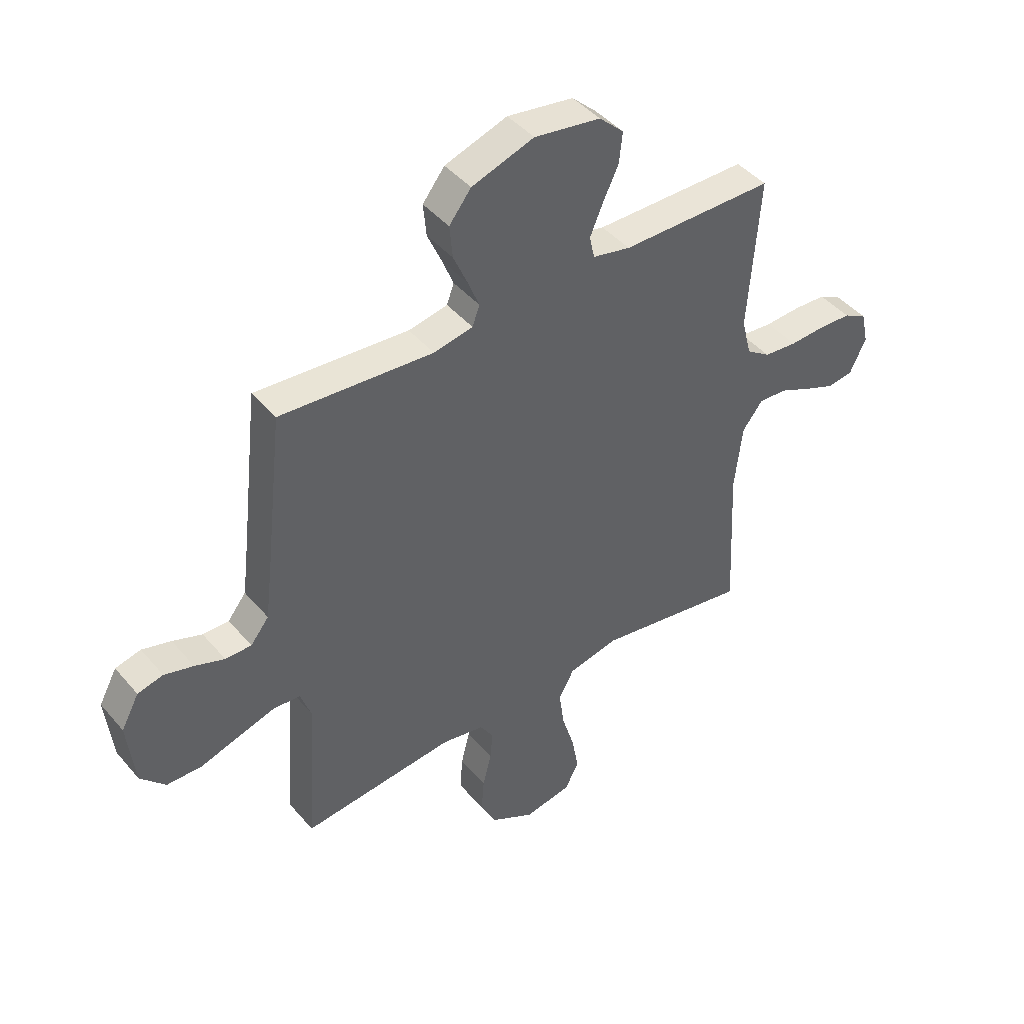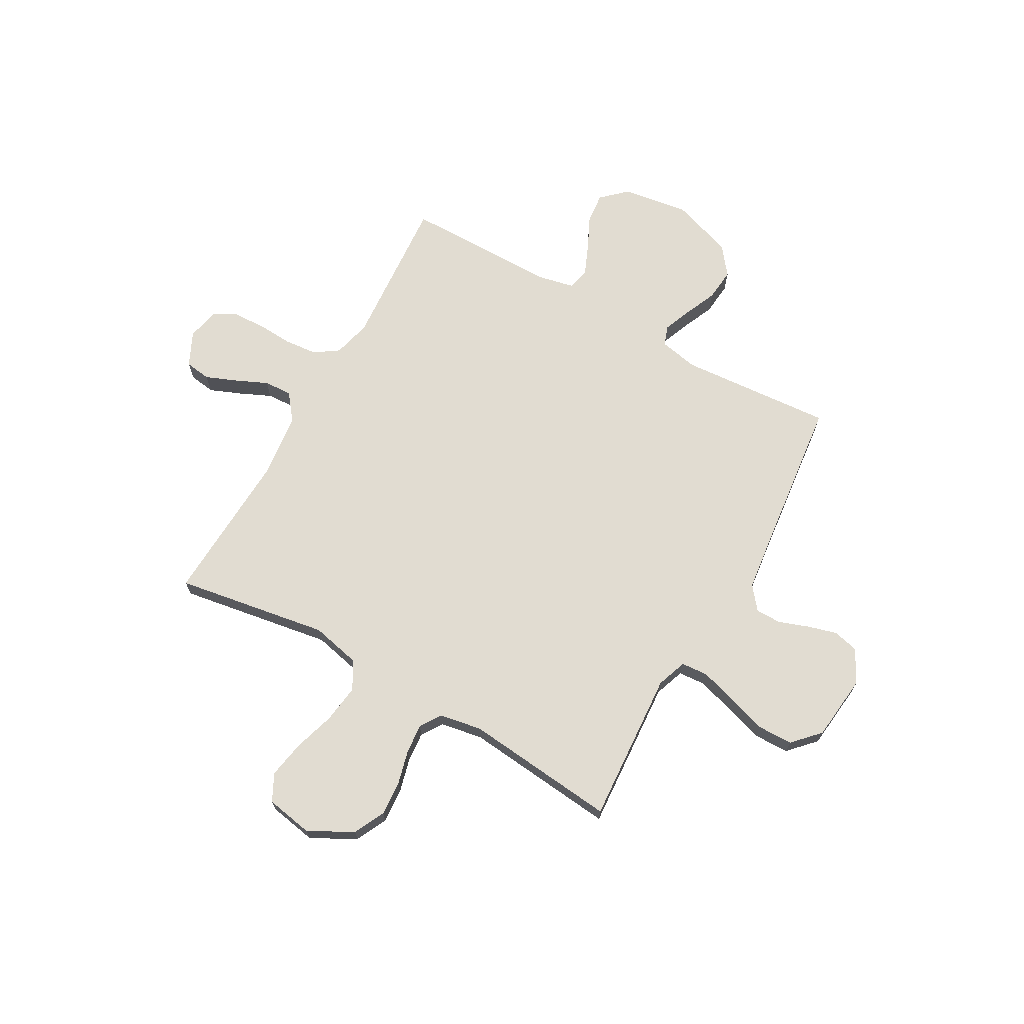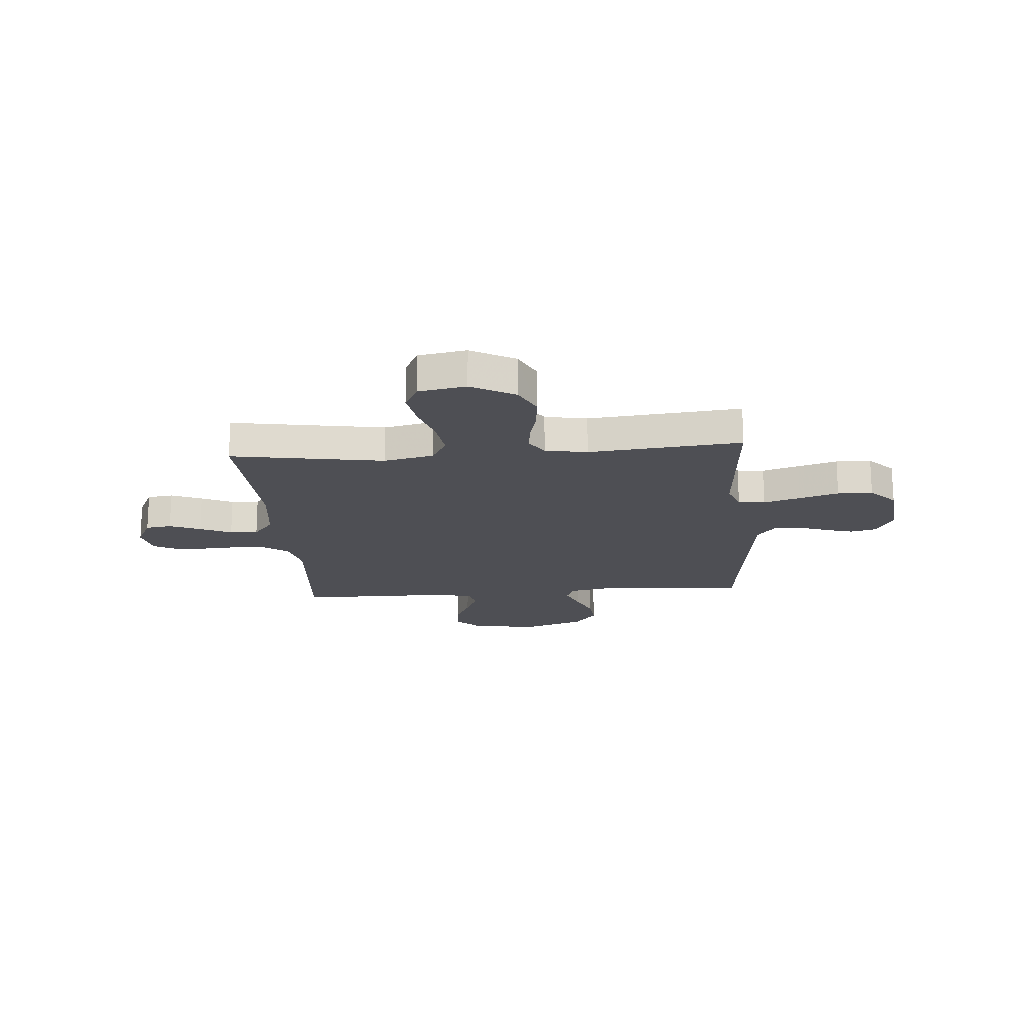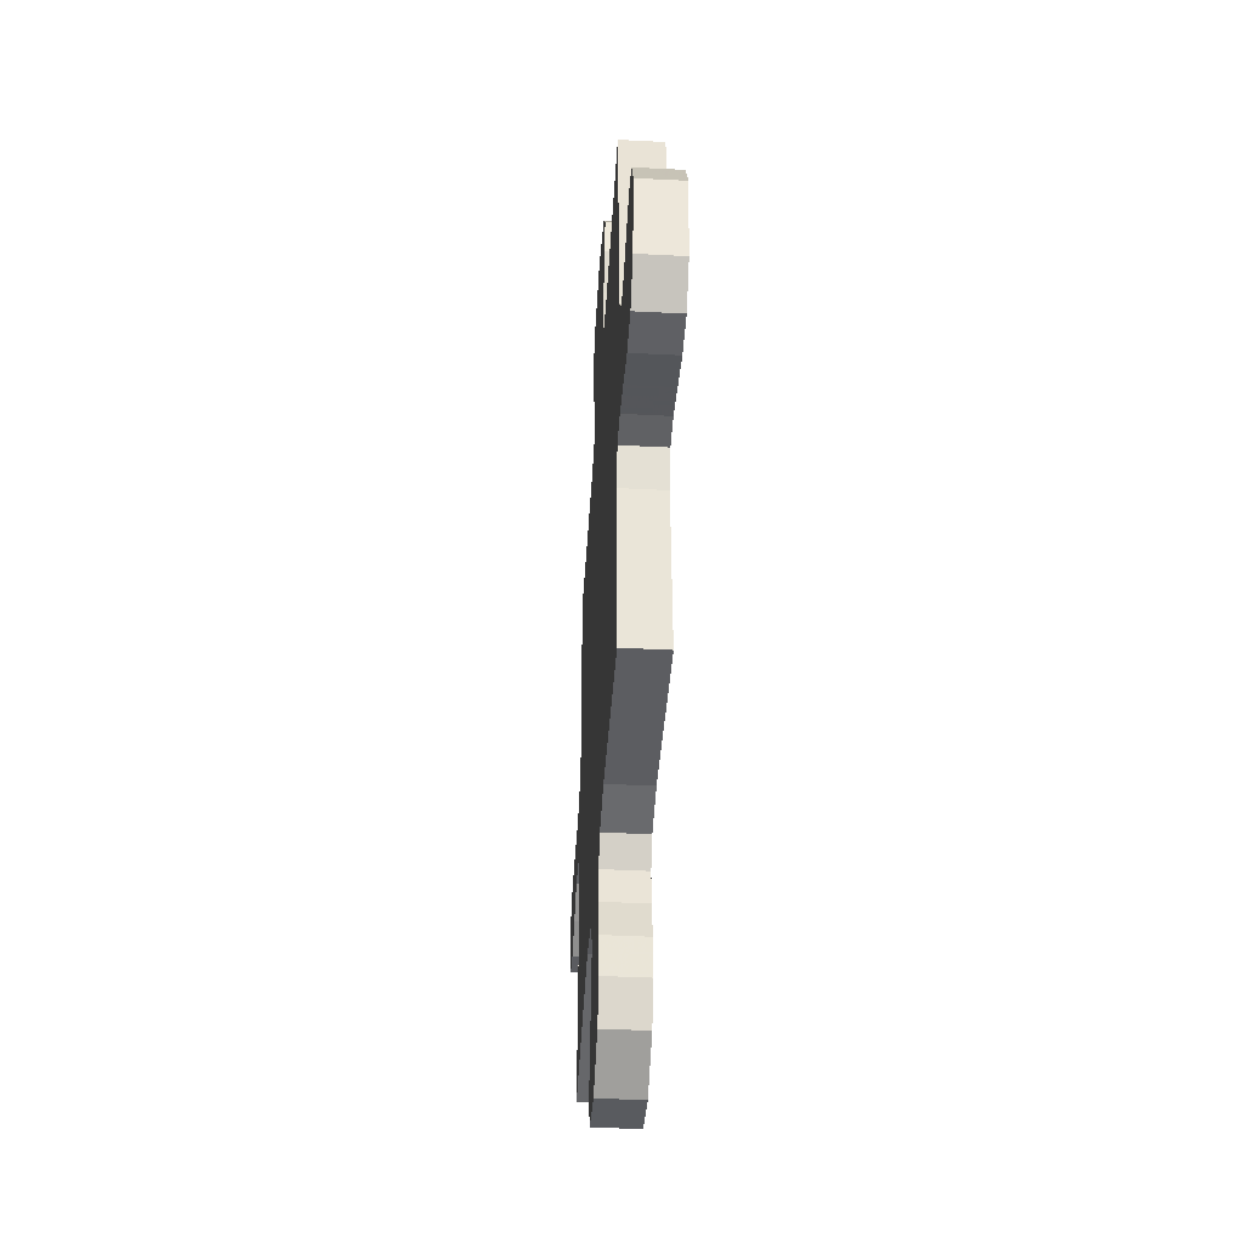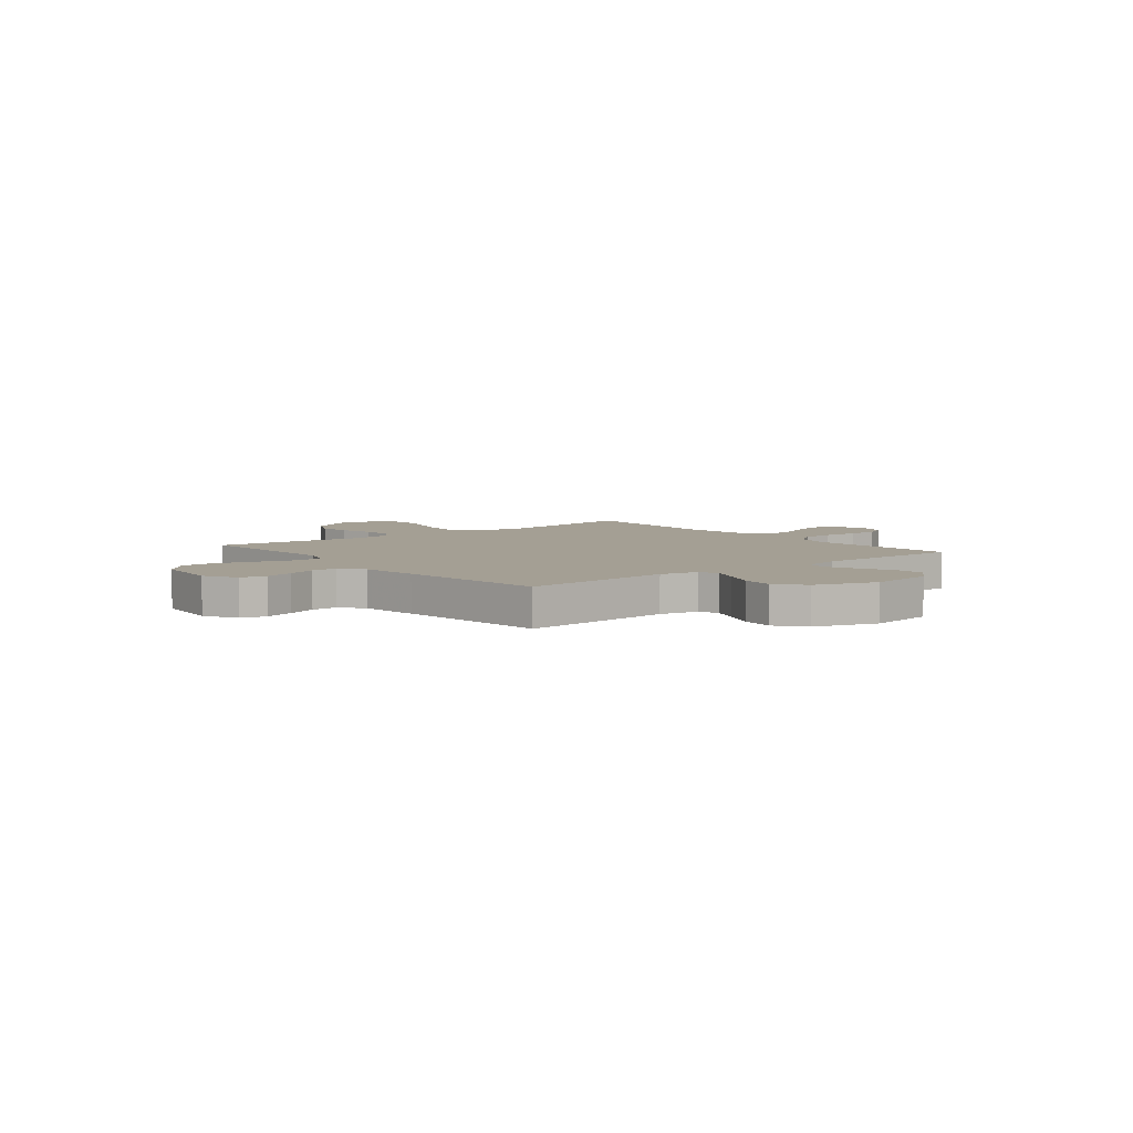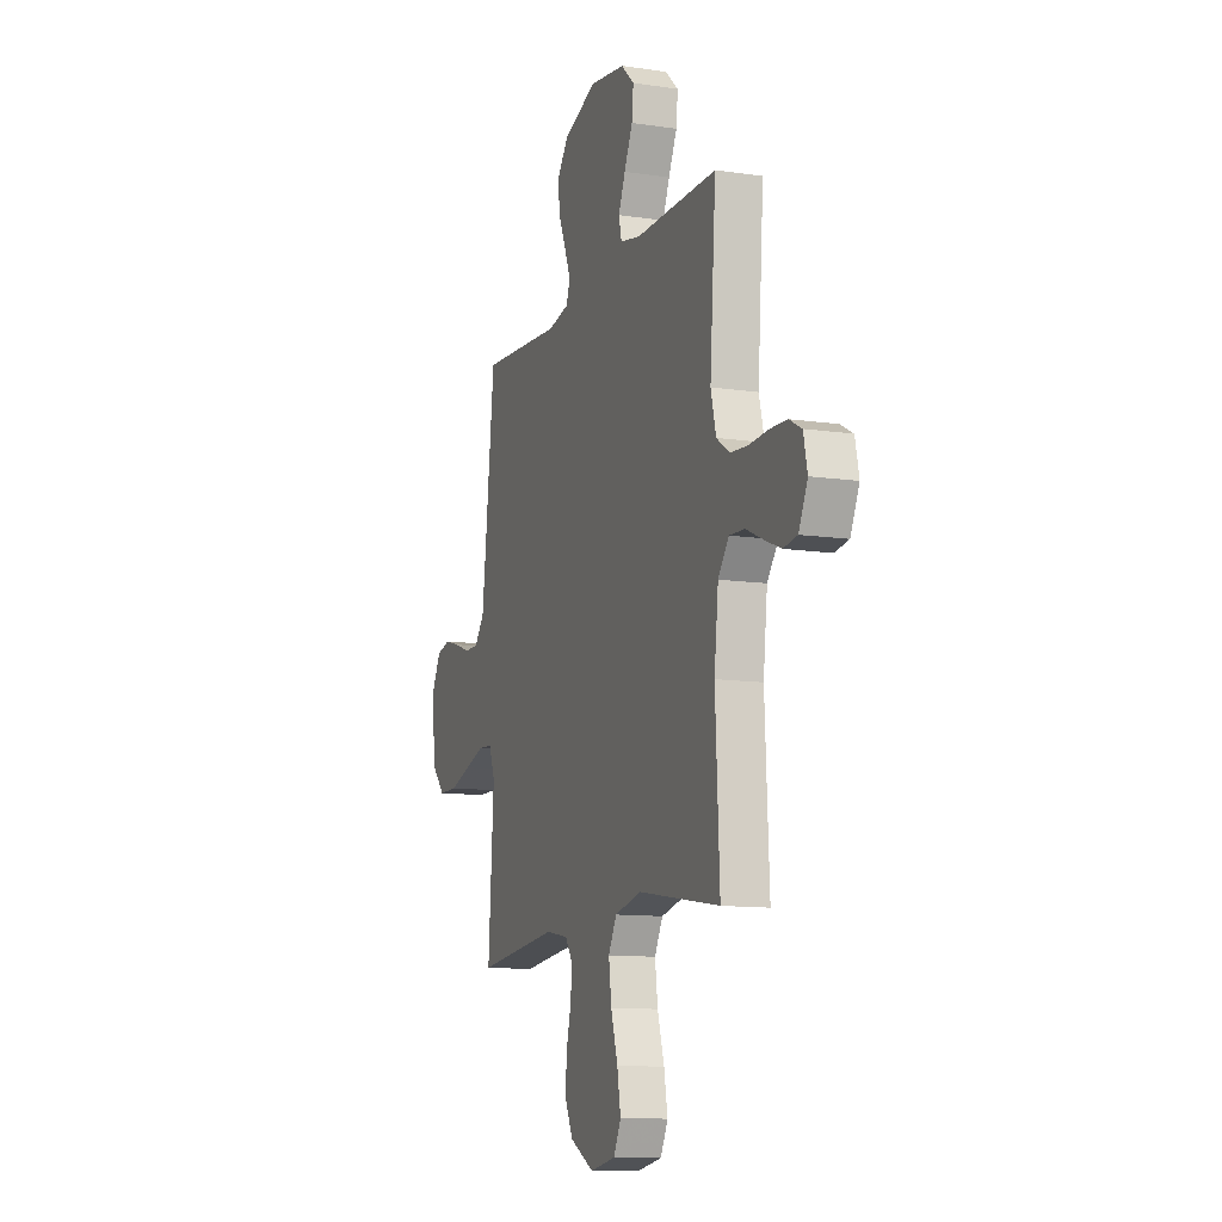
<metadata>
{"format":"obj","ext":"obj","renderer":"f3d","projection":"perspective","resolution":1024,"background":"white","views":[{"elev":43.8,"azim":-37.1,"up":"+Z"},{"elev":69.3,"azim":-150.6,"up":"+Y"},{"elev":-18.4,"azim":-175.6,"up":"+Y"},{"elev":-42.7,"azim":-93.5,"up":"+Z"},{"elev":5.6,"azim":-38.9,"up":"+Y"},{"elev":-11.6,"azim":70.3,"up":"+Z"}]}
</metadata>
<code>
v -0.5 0.07 -0.5
v -0.48 0.07 -0.2
v -0.501 0.07 -0.141
v -0.554 0.07 -0.137
v -0.626 0.07 -0.159
v -0.703 0.07 -0.183
v -0.772 0.07 -0.182
v -0.821 0.07 -0.13
v -0.835 0.07 0
v -0.8 0.07 0.065
v -0.75 0.07 0.077
v -0.693 0.07 0.061
v -0.635 0.07 0.04
v -0.584 0.07 0.04
v -0.548 0.07 0.085
v -0.534 0.07 0.2
v -0.5 0.07 0.5
v -0.2 0.07 0.477
v -0.123 0.07 0.492
v -0.109 0.07 0.531
v -0.131 0.07 0.586
v -0.159 0.07 0.65
v -0.165 0.07 0.714
v -0.122 0.07 0.769
v 0 0.07 0.81
v 0.13 0.07 0.79
v 0.178 0.07 0.745
v 0.172 0.07 0.685
v 0.141 0.07 0.62
v 0.116 0.07 0.561
v 0.126 0.07 0.517
v 0.2 0.07 0.501
v 0.5 0.07 0.5
v 0.478 0.07 0.2
v 0.497 0.07 0.125
v 0.544 0.07 0.093
v 0.609 0.07 0.087
v 0.679 0.07 0.091
v 0.742 0.07 0.088
v 0.787 0.07 0.064
v 0.801 0.07 0
v 0.769 0.07 -0.067
v 0.718 0.07 -0.074
v 0.657 0.07 -0.049
v 0.595 0.07 -0.021
v 0.54 0.07 -0.018
v 0.5 0.07 -0.069
v 0.485 0.07 -0.2
v 0.5 0.07 -0.5
v 0.2 0.07 -0.451
v 0.102 0.07 -0.473
v 0.072 0.07 -0.528
v 0.082 0.07 -0.603
v 0.107 0.07 -0.685
v 0.12 0.07 -0.758
v 0.093 0.07 -0.811
v 0 0.07 -0.828
v -0.087 0.07 -0.781
v -0.117 0.07 -0.72
v -0.112 0.07 -0.651
v -0.095 0.07 -0.584
v -0.09 0.07 -0.526
v -0.117 0.07 -0.485
v -0.2 0.07 -0.47
v -0.5 0 -0.5
v -0.48 0 -0.2
v -0.501 0 -0.141
v -0.554 0 -0.137
v -0.626 0 -0.159
v -0.703 0 -0.183
v -0.772 0 -0.182
v -0.821 0 -0.13
v -0.835 0 0
v -0.8 0 0.065
v -0.75 0 0.077
v -0.693 0 0.061
v -0.635 0 0.04
v -0.584 0 0.04
v -0.548 0 0.085
v -0.534 0 0.2
v -0.5 0 0.5
v -0.2 0 0.477
v -0.123 0 0.492
v -0.109 0 0.531
v -0.131 0 0.586
v -0.159 0 0.65
v -0.165 0 0.714
v -0.122 0 0.769
v 0 0 0.81
v 0.13 0 0.79
v 0.178 0 0.745
v 0.172 0 0.685
v 0.141 0 0.62
v 0.116 0 0.561
v 0.126 0 0.517
v 0.2 0 0.501
v 0.5 0 0.5
v 0.478 0 0.2
v 0.497 0 0.125
v 0.544 0 0.093
v 0.609 0 0.087
v 0.679 0 0.091
v 0.742 0 0.088
v 0.787 0 0.064
v 0.801 0 0
v 0.769 0 -0.067
v 0.718 0 -0.074
v 0.657 0 -0.049
v 0.595 0 -0.021
v 0.54 0 -0.018
v 0.5 0 -0.069
v 0.485 0 -0.2
v 0.5 0 -0.5
v 0.2 0 -0.451
v 0.102 0 -0.473
v 0.072 0 -0.528
v 0.082 0 -0.603
v 0.107 0 -0.685
v 0.12 0 -0.758
v 0.093 0 -0.811
v 0 0 -0.828
v -0.087 0 -0.781
v -0.117 0 -0.72
v -0.112 0 -0.651
v -0.095 0 -0.584
v -0.09 0 -0.526
v -0.117 0 -0.485
v -0.2 0 -0.47
f 59 60 61
f 58 59 61
f 57 58 61
f 56 57 61
f 55 56 61
f 54 55 61
f 53 54 61
f 52 53 61 62
f 51 52 62 63
f 48 49 50
f 51 63 64
f 50 51 64
f 48 50 64
f 47 48 64
f 43 44 45
f 42 43 45
f 41 42 45
f 40 41 45
f 39 40 45
f 38 39 45
f 37 38 45
f 36 37 45 46
f 64 1 2
f 47 64 2
f 46 47 2
f 36 46 2
f 35 36 2
f 27 28 29
f 26 27 29
f 25 26 29
f 24 25 29
f 23 24 29
f 22 23 29
f 21 22 29
f 20 21 29 30
f 19 20 30 31
f 16 17 18
f 19 31 32
f 18 19 32
f 16 18 32
f 15 16 32
f 11 12 13
f 10 11 13
f 9 10 13
f 8 9 13
f 7 8 13
f 6 7 13
f 5 6 13
f 4 5 13 14
f 32 33 34
f 15 32 34
f 14 15 34
f 4 14 34
f 3 4 34
f 2 3 34 35
f 125 124 123
f 125 123 122
f 125 122 121
f 125 121 120
f 125 120 119
f 125 119 118
f 125 118 117
f 126 125 117 116
f 127 126 116 115
f 114 113 112
f 128 127 115
f 128 115 114
f 128 114 112
f 128 112 111
f 109 108 107
f 109 107 106
f 109 106 105
f 109 105 104
f 109 104 103
f 109 103 102
f 109 102 101
f 110 109 101 100
f 66 65 128
f 66 128 111
f 66 111 110
f 66 110 100
f 66 100 99
f 93 92 91
f 93 91 90
f 93 90 89
f 93 89 88
f 93 88 87
f 93 87 86
f 93 86 85
f 94 93 85 84
f 95 94 84 83
f 82 81 80
f 96 95 83
f 96 83 82
f 96 82 80
f 96 80 79
f 77 76 75
f 77 75 74
f 77 74 73
f 77 73 72
f 77 72 71
f 77 71 70
f 77 70 69
f 78 77 69 68
f 98 97 96
f 98 96 79
f 98 79 78
f 98 78 68
f 98 68 67
f 99 98 67 66
f 1 65 66 2
f 2 66 67 3
f 3 67 68 4
f 4 68 69 5
f 5 69 70 6
f 6 70 71 7
f 7 71 72 8
f 8 72 73 9
f 9 73 74 10
f 10 74 75 11
f 11 75 76 12
f 12 76 77 13
f 13 77 78 14
f 14 78 79 15
f 15 79 80 16
f 16 80 81 17
f 17 81 82 18
f 18 82 83 19
f 19 83 84 20
f 20 84 85 21
f 21 85 86 22
f 22 86 87 23
f 23 87 88 24
f 24 88 89 25
f 25 89 90 26
f 26 90 91 27
f 27 91 92 28
f 28 92 93 29
f 29 93 94 30
f 30 94 95 31
f 31 95 96 32
f 32 96 97 33
f 33 97 98 34
f 34 98 99 35
f 35 99 100 36
f 36 100 101 37
f 37 101 102 38
f 38 102 103 39
f 39 103 104 40
f 40 104 105 41
f 41 105 106 42
f 42 106 107 43
f 43 107 108 44
f 44 108 109 45
f 45 109 110 46
f 46 110 111 47
f 47 111 112 48
f 48 112 113 49
f 49 113 114 50
f 50 114 115 51
f 51 115 116 52
f 52 116 117 53
f 53 117 118 54
f 54 118 119 55
f 55 119 120 56
f 56 120 121 57
f 57 121 122 58
f 58 122 123 59
f 59 123 124 60
f 60 124 125 61
f 61 125 126 62
f 62 126 127 63
f 63 127 128 64
f 64 128 65 1

</code>
